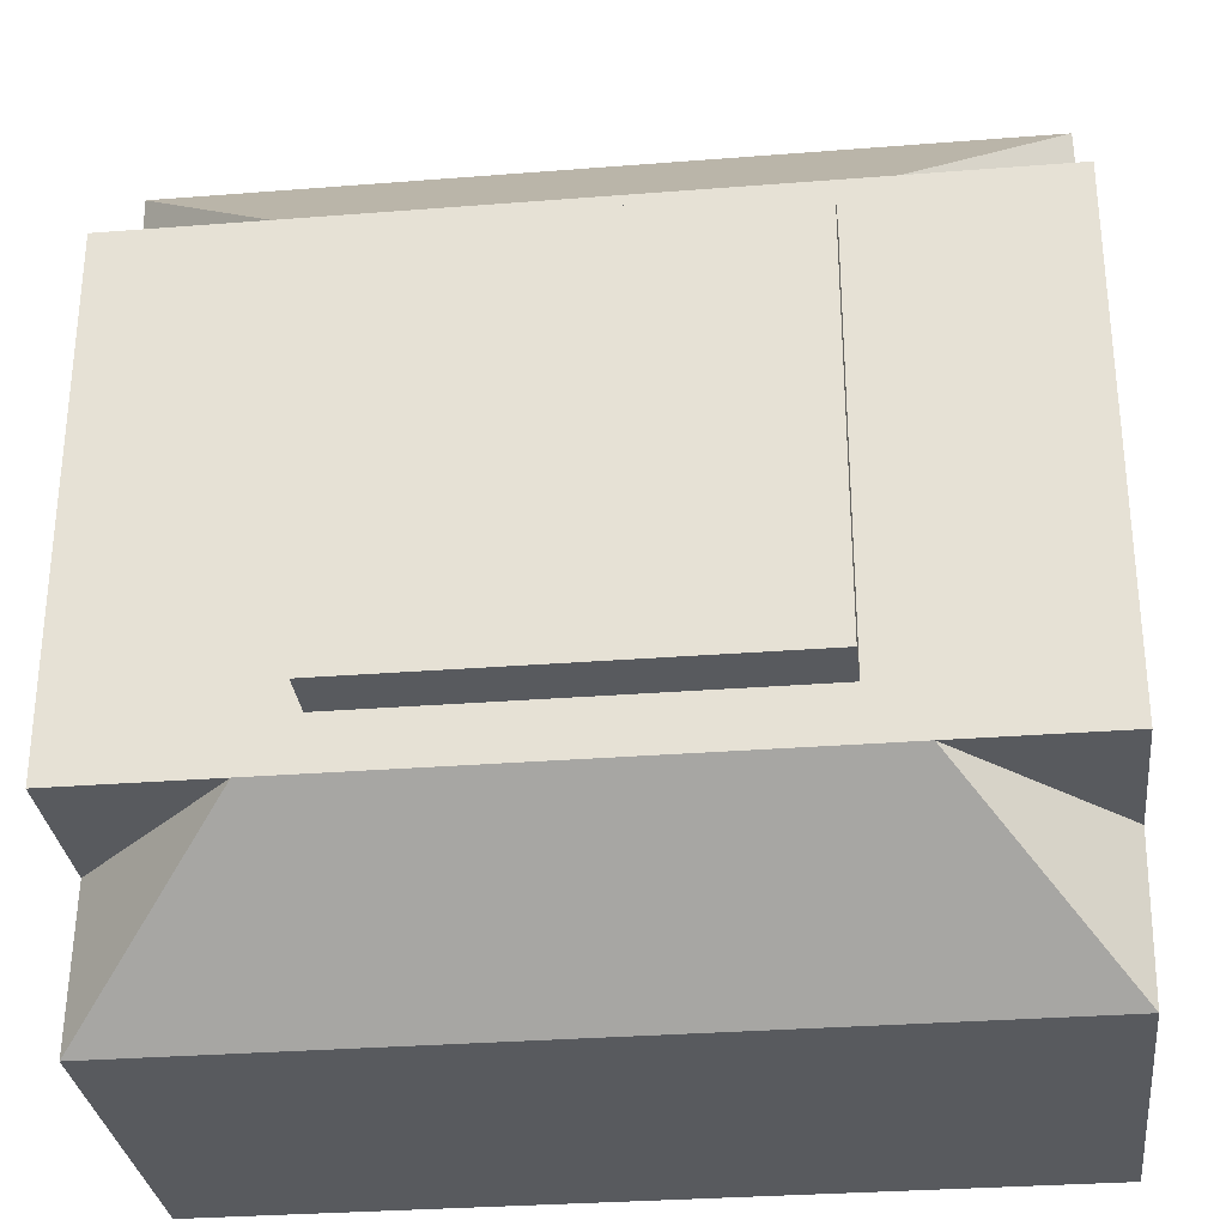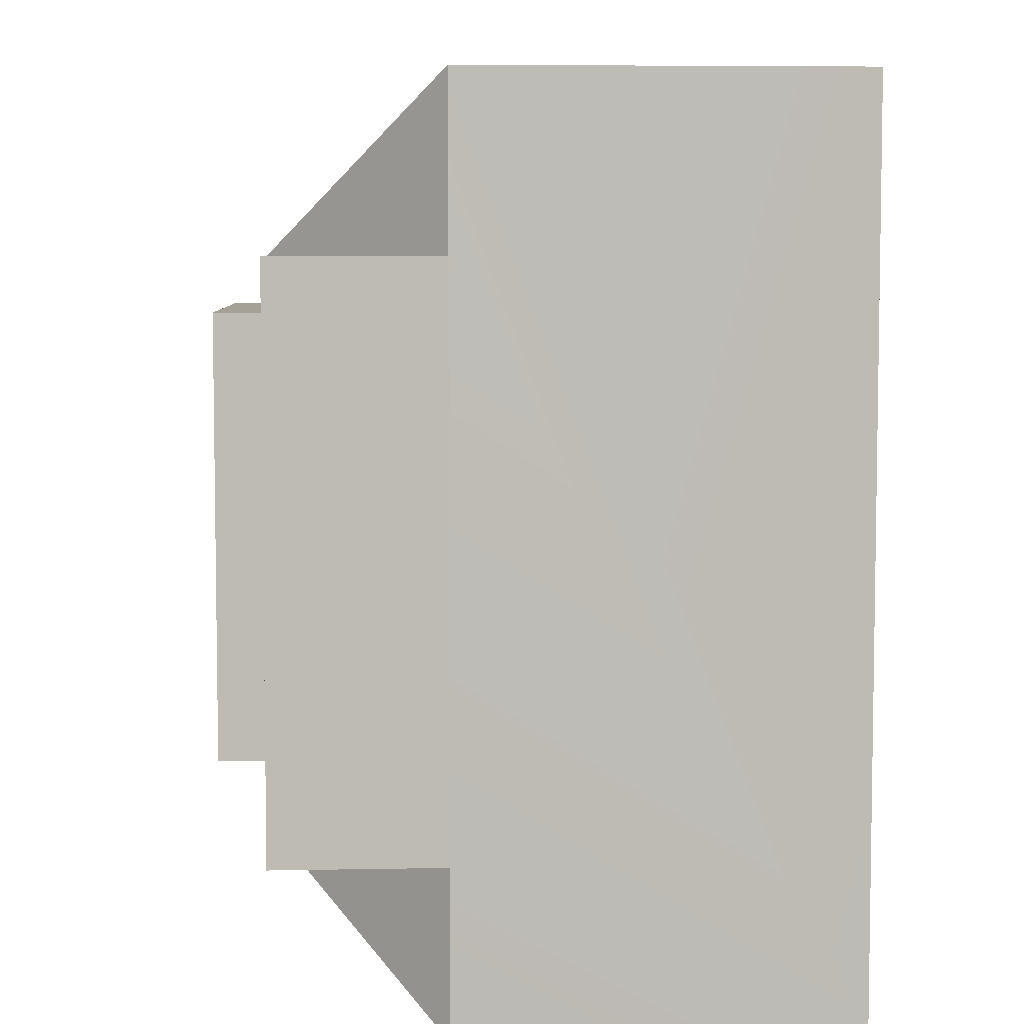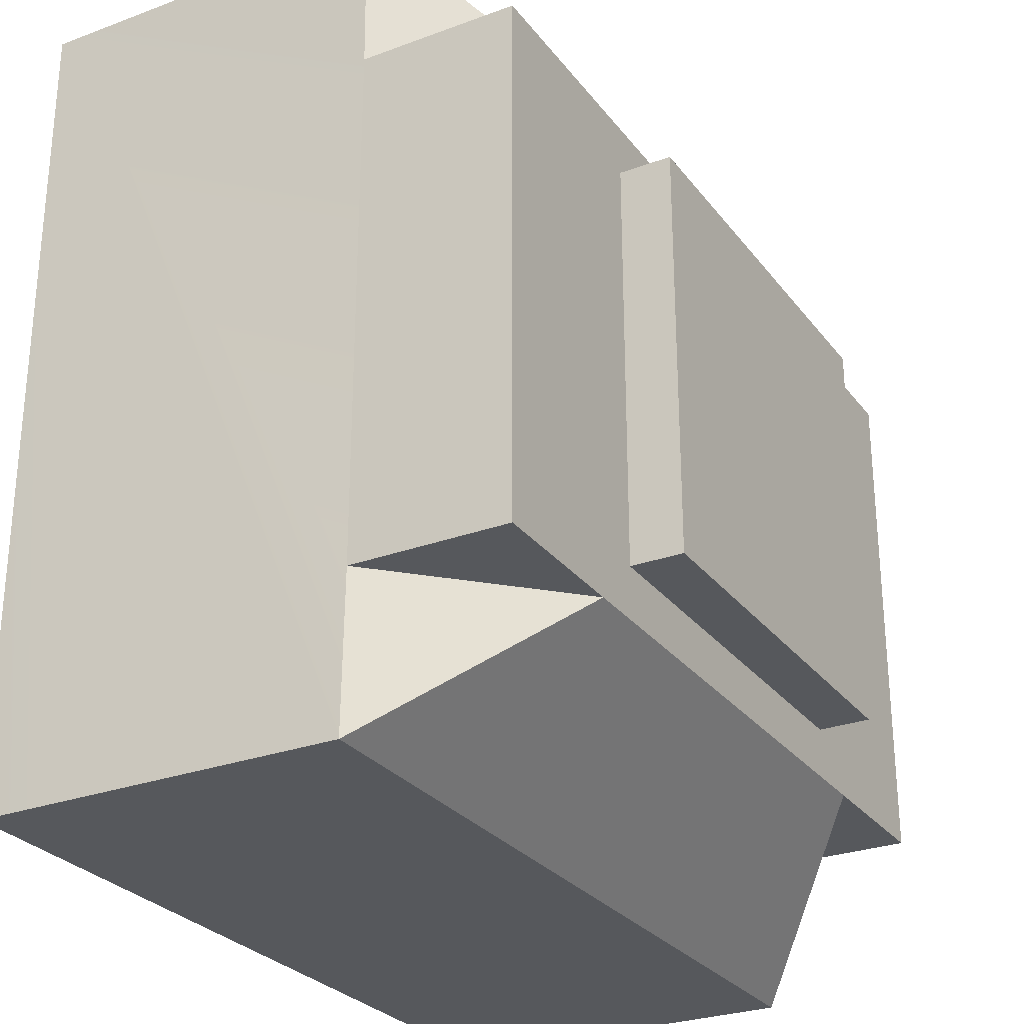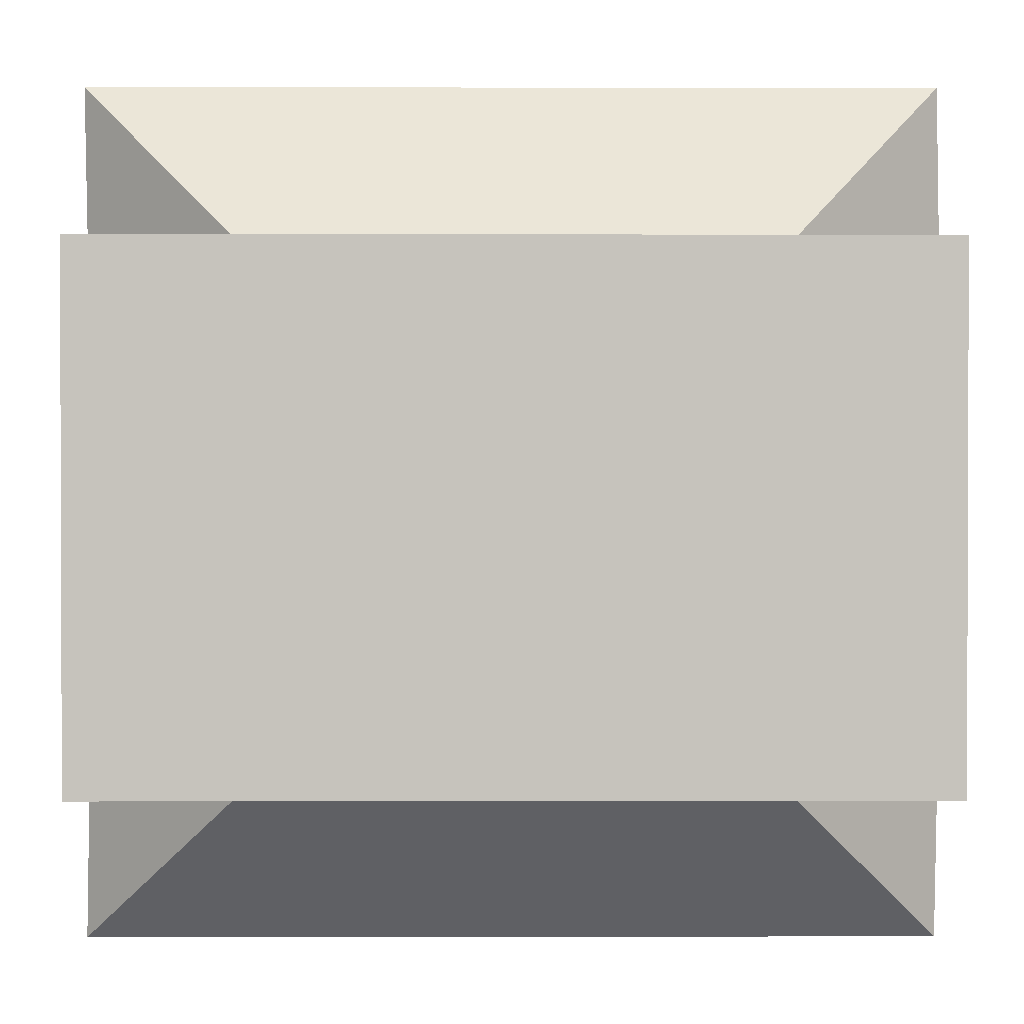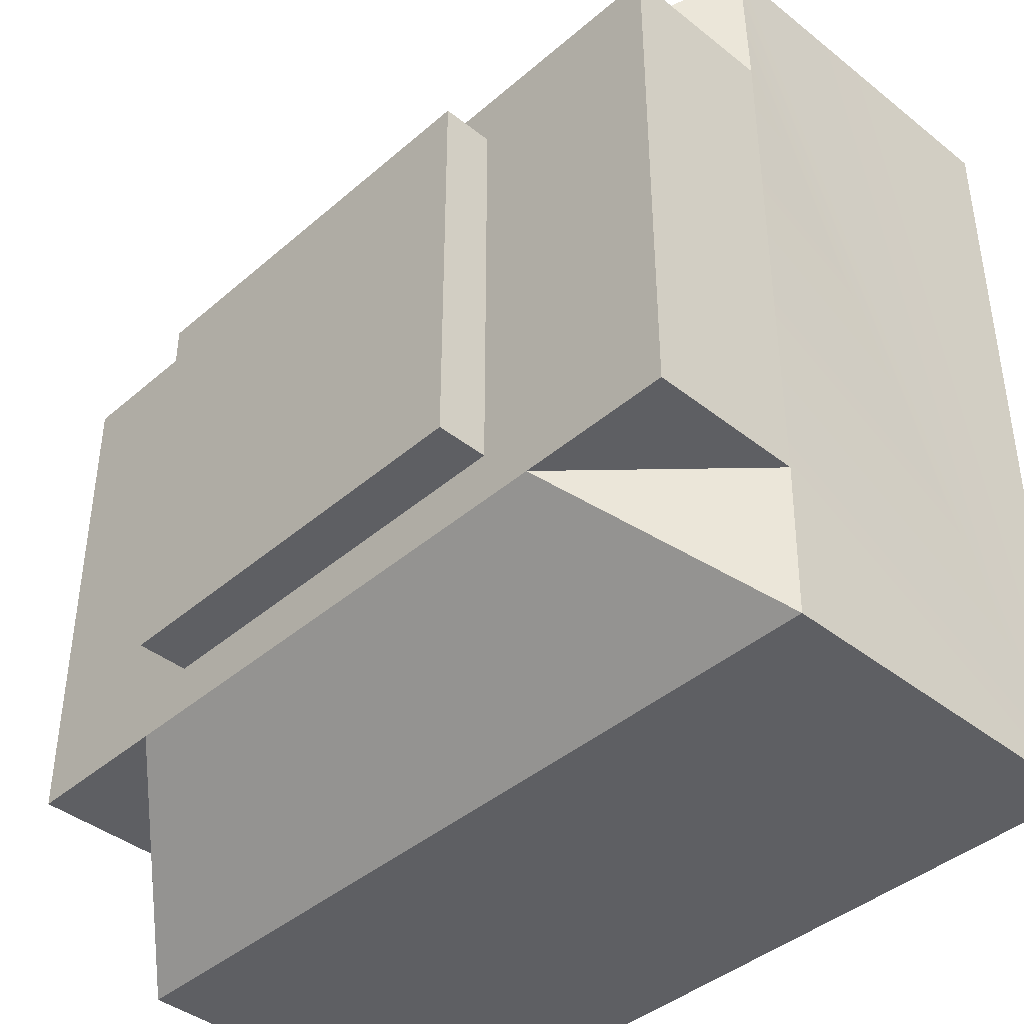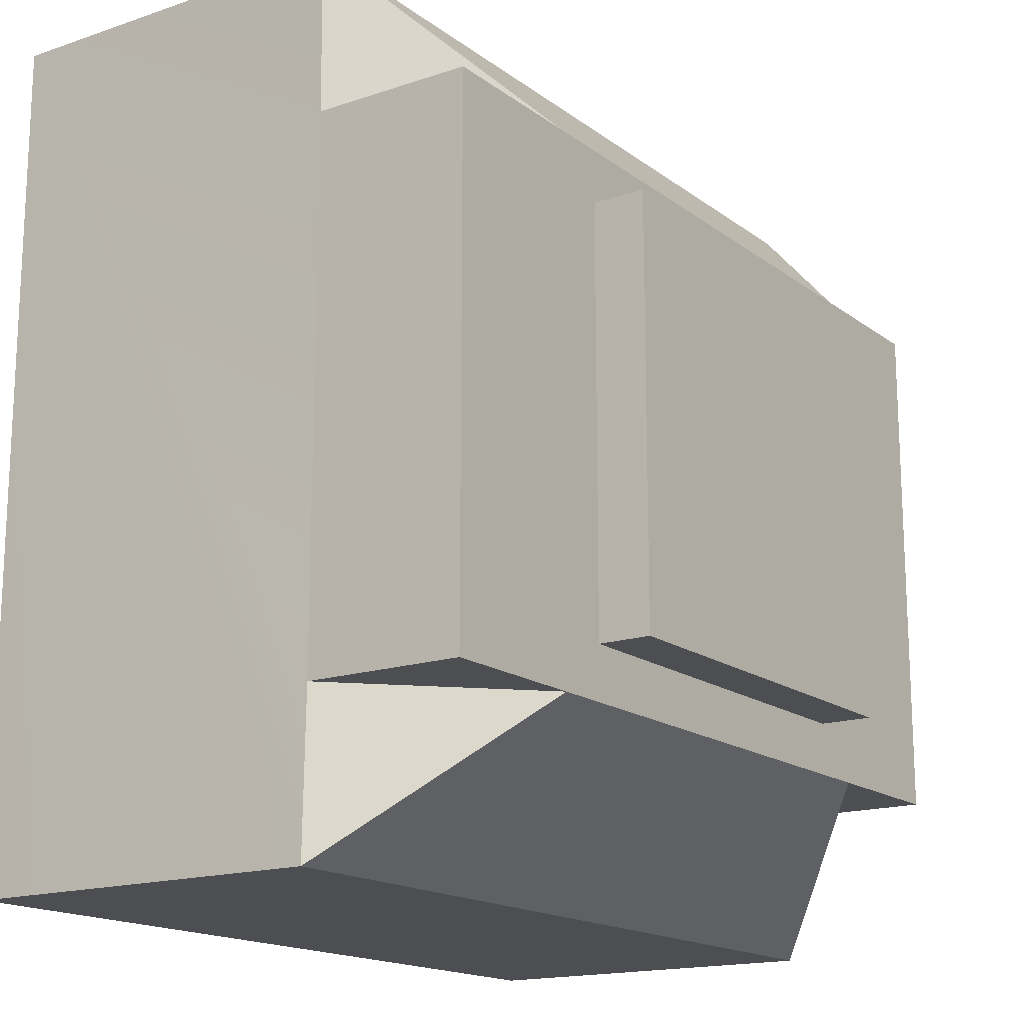
<metadata>
{"format":"obj","ext":"obj","renderer":"f3d","projection":"perspective","resolution":1024,"background":"white","views":[{"elev":-30.5,"azim":-173.5,"up":"+Z"},{"elev":6.0,"azim":-93.4,"up":"+Z"},{"elev":-27.9,"azim":119.4,"up":"+Z"},{"elev":1.1,"azim":179.7,"up":"+Z"},{"elev":-41.2,"azim":-133.8,"up":"+Z"},{"elev":-16.5,"azim":124.5,"up":"+Z"}]}
</metadata>
<code>
v  1 0 1
v  0 0 1
v  0 0 0
v  1 0 -0
v  0.7467 0.6875 0.2483
v  0.2467 0.6875 0.2483
v  0.2467 0.6875 0.7483
v  0.7467 0.6875 0.7483
v  1 0.4375 -0
v  0.9967 0.4375 0.1858
v  0.9967 0.4375 0.8108
v  1 0.4375 1
v  0 0.4375 0
v  0 0.4375 1
v  -0.0033 0.4375 0.8108
v  -0.0033 0.4375 0.1858
v  0.9967 0.625 0.1858
v  0.9967 0.625 0.8108
v  0.1842 0.625 0.1858
v  0.8092 0.625 0.1858
v  -0.0033 0.625 0.8108
v  -0.0033 0.625 0.1858
v  0.8092 0.625 0.8108
v  0.1842 0.625 0.8108
v  0.2467 0.625 0.2483
v  0.7467 0.625 0.2483
v  0.2467 0.625 0.7483
v  0.7467 0.625 0.7483
g base
f 1 2 3 4
f 5 6 7 8
f 1 4 9 10
f 1 10 11 12
f 4 3 13 9
f 3 2 14 15
f 3 15 16 13
f 2 1 12 14
f 10 17 18 11
f 9 13 19 20
f 16 15 21 22
f 14 12 23 24
f 10 9 20
f 23 12 11
f 15 14 24
f 19 13 16
f 10 20 17
f 20 23 18 17
f 23 11 18
f 15 24 21
f 24 19 22 21
f 19 16 22
f 20 19 25 26
f 19 24 27 25
f 24 23 28 27
f 23 20 26 28
f 26 25 6 5
f 25 27 7 6
f 27 28 8 7
f 28 26 5 8

</code>
